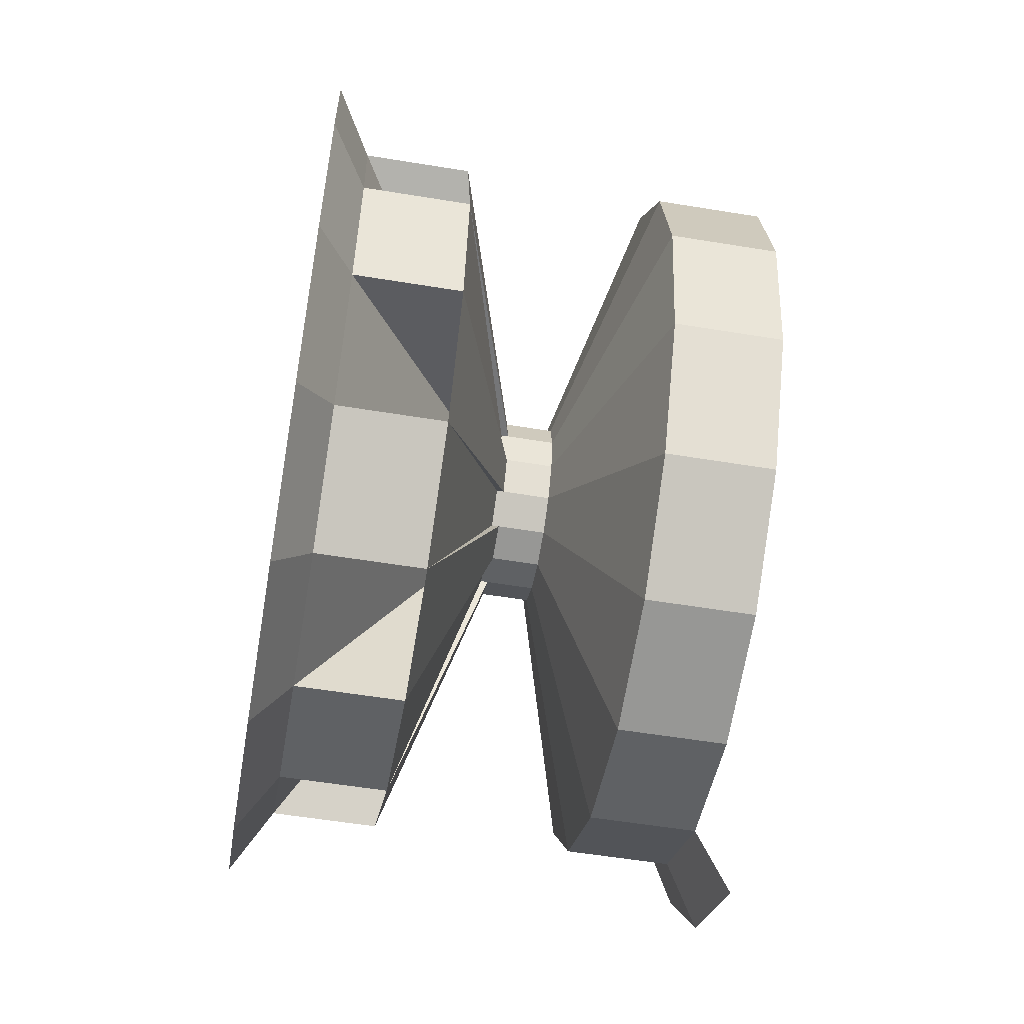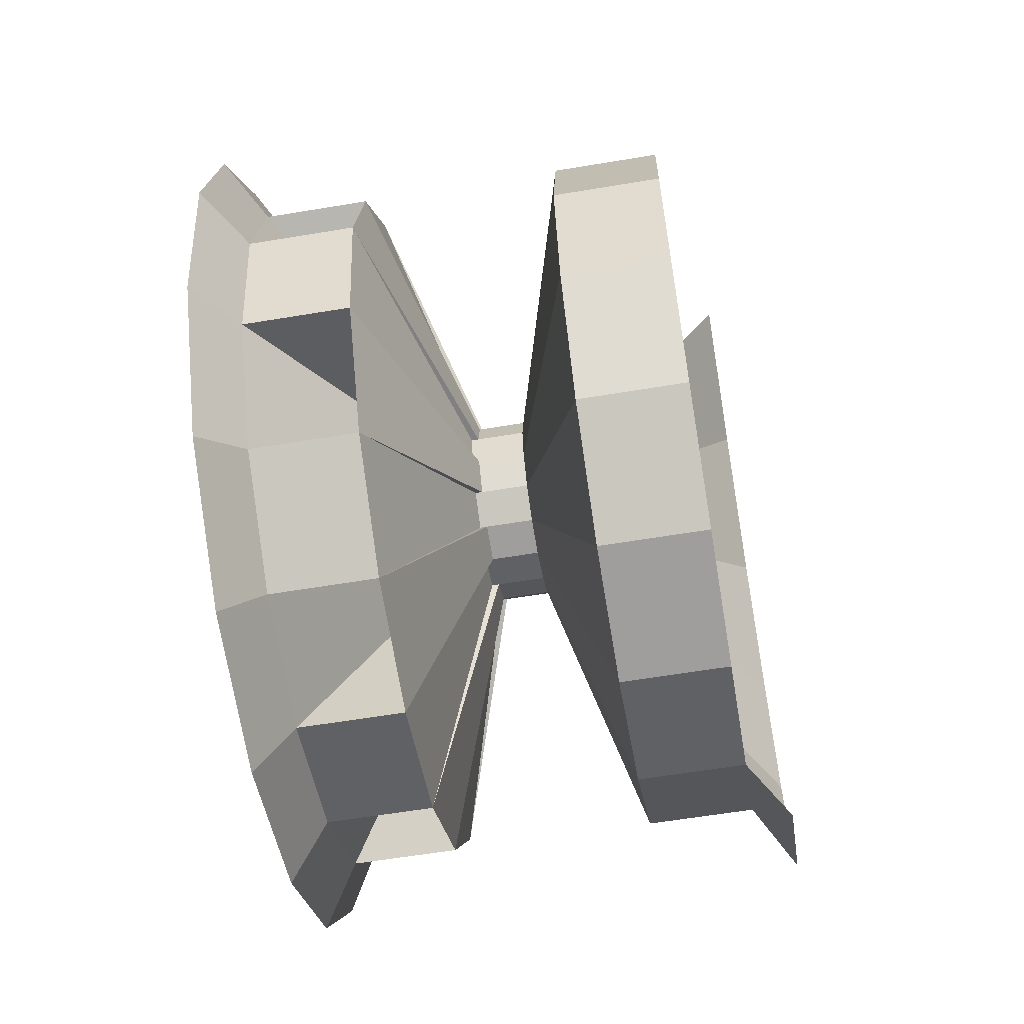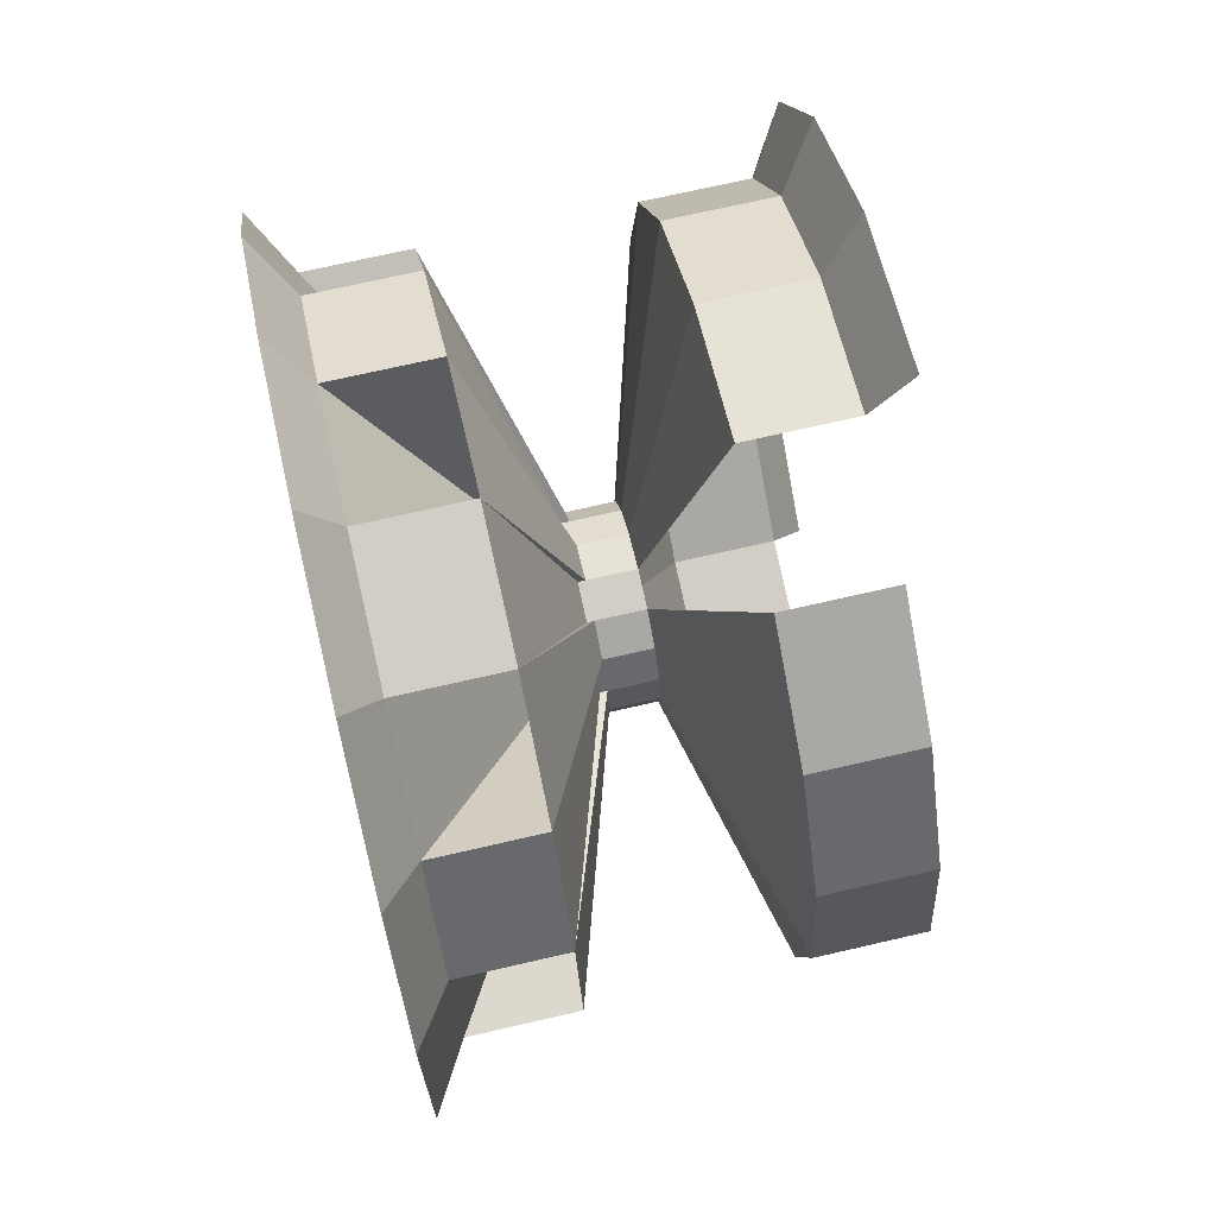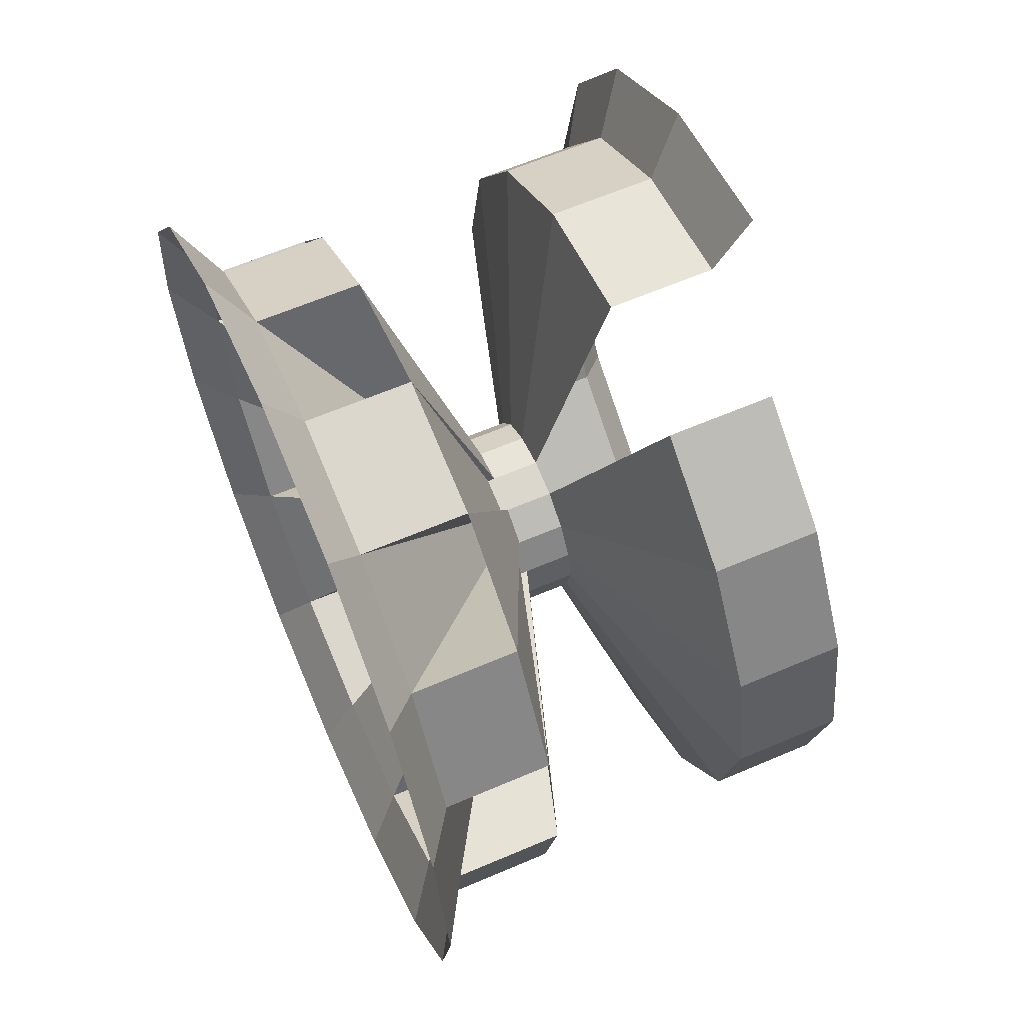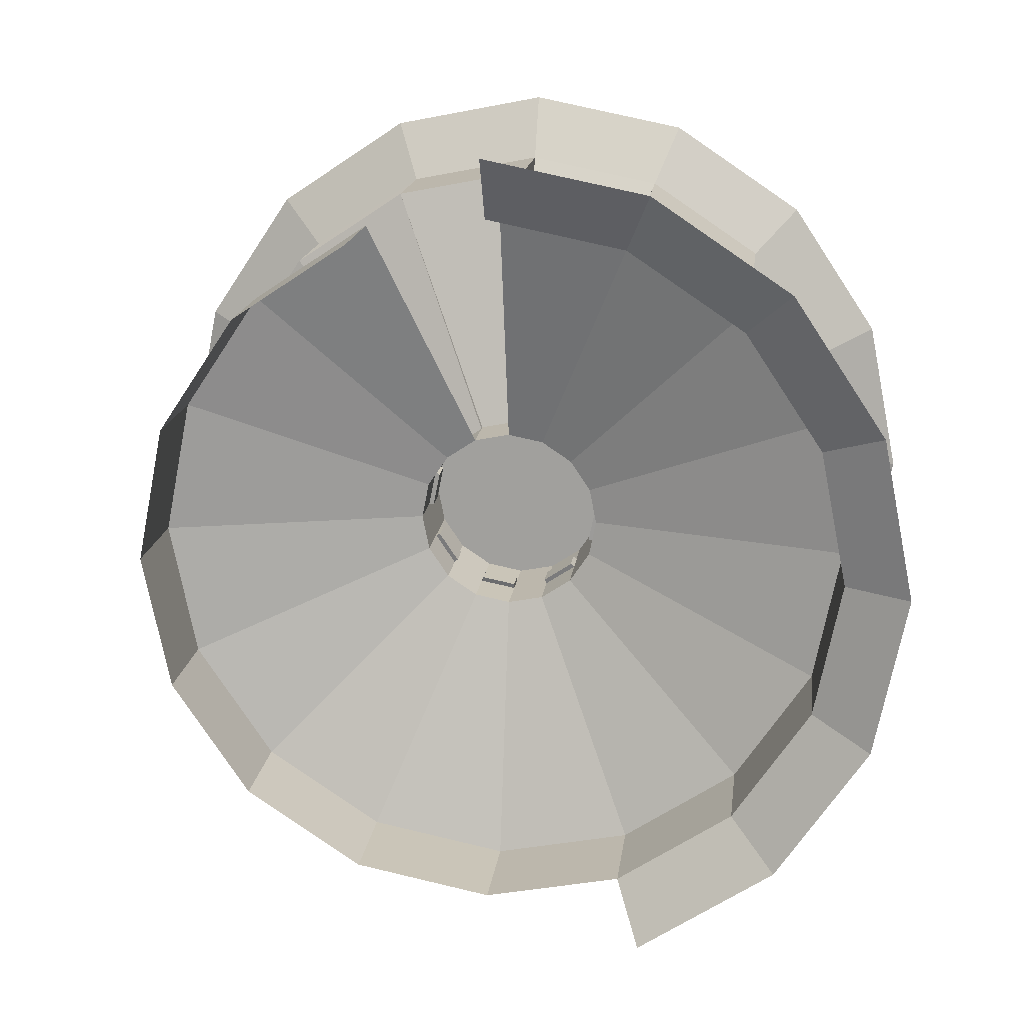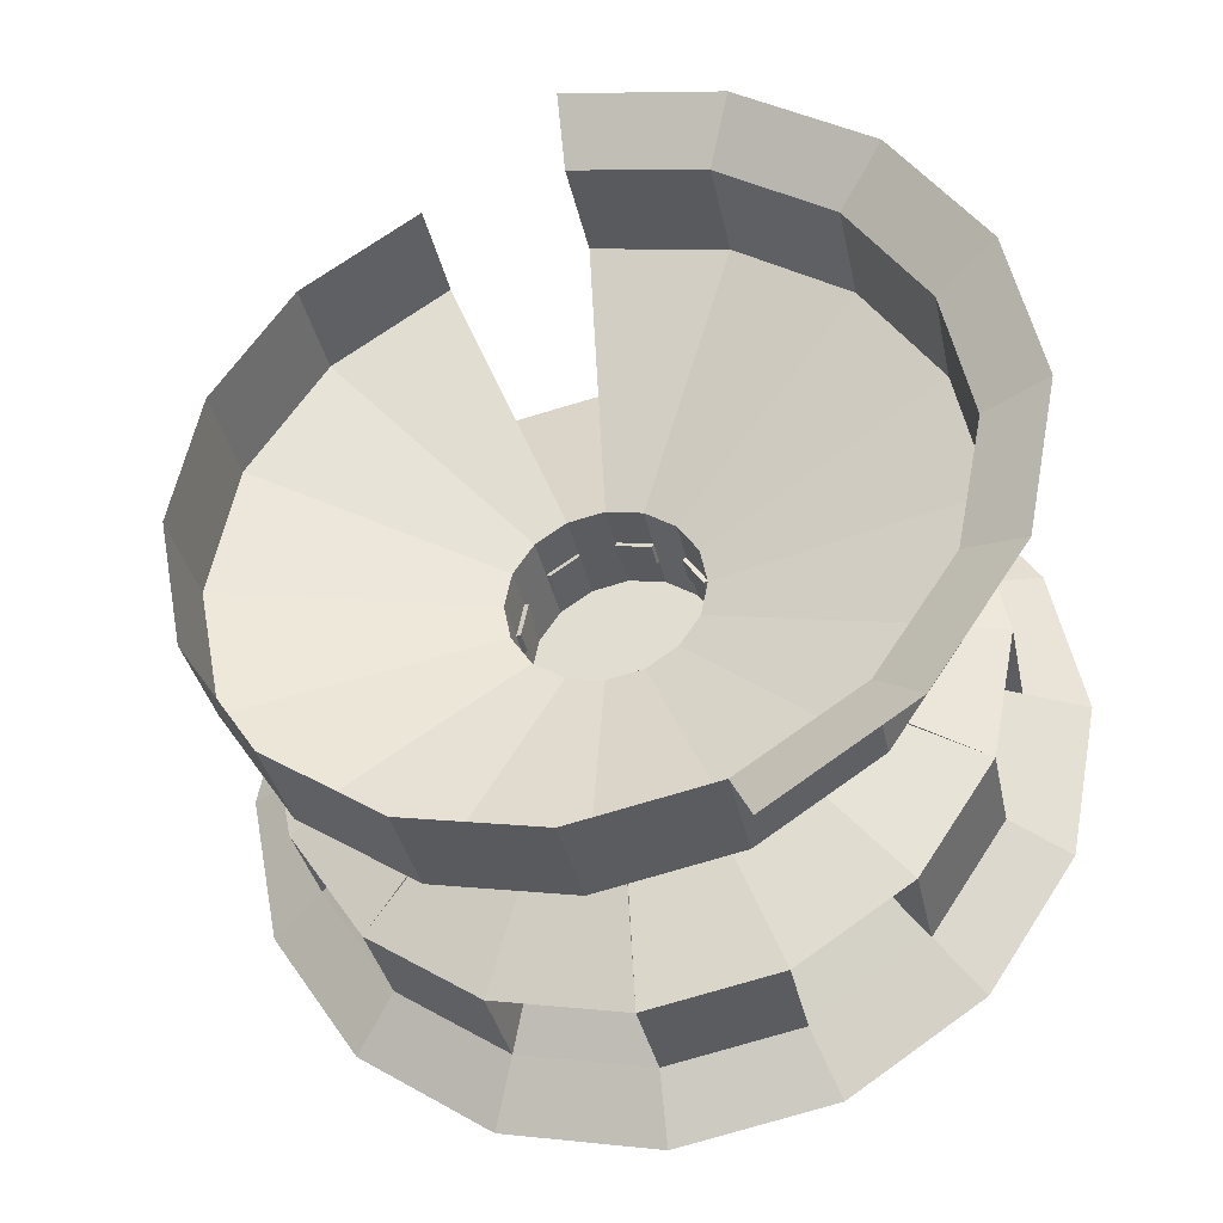
<metadata>
{"format":"obj","ext":"obj","renderer":"f3d","projection":"perspective","resolution":1024,"background":"white","views":[{"elev":-56.8,"azim":170.3,"up":"+Z"},{"elev":-60.2,"azim":-170.3,"up":"+Z"},{"elev":72.2,"azim":167.1,"up":"+Z"},{"elev":63.4,"azim":156.6,"up":"+Z"},{"elev":16.9,"azim":-82.9,"up":"+Z"},{"elev":-35.9,"azim":-78.2,"up":"+Z"}]}
</metadata>
<code>
o rightTireFrame_Cube.008
v 0.158 -0.5569 -0.2775
v 0.158 -0.4524 -0.2567
v 0.158 -0.3638 -0.1975
v 0.158 -0.3046 -0.109
v 0.158 -0.2839 -0.004505
v 0.158 -0.3046 0.09997
v 0.158 -0.3638 0.1885
v 0.158 -0.4524 0.2477
v 0.158 -0.5569 0.2685
v 0.158 -0.6613 0.2477
v 0.158 -0.7499 0.1885
v 0.158 -0.8091 0.09997
v 0.158 -0.8299 -0.004505
v 0.158 -0.8091 -0.109
v 0.158 -0.7499 -0.1975
v 0.158 -0.6613 -0.2567
v -0.1652 -0.5569 0.2685
v -0.1652 -0.6613 0.2477
v -0.1652 -0.7499 0.1885
v -0.1652 -0.8091 0.09997
v -0.1652 -0.8299 -0.004505
v -0.1652 -0.8091 -0.109
v -0.1652 -0.7499 -0.1975
v -0.1652 -0.6613 -0.2567
v 0.06375 -0.5569 -0.2363
v 0.06375 -0.4682 -0.2187
v 0.06375 -0.393 -0.1684
v 0.06375 -0.3427 -0.09322
v 0.06375 -0.3251 -0.004505
v 0.06375 -0.3427 0.08421
v 0.06375 -0.393 0.1594
v 0.06375 -0.4682 0.2097
v 0.06375 -0.5569 0.2273
v 0.06375 -0.6456 0.2097
v 0.06375 -0.7208 0.1594
v 0.06375 -0.771 0.08421
v 0.06375 -0.7887 -0.004505
v 0.06375 -0.771 -0.09322
v 0.06375 -0.7208 -0.1684
v 0.06375 -0.6456 -0.2187
v -0.07096 -0.5569 -0.2363
v -0.07096 -0.4682 -0.2187
v -0.07096 -0.393 -0.1684
v -0.07096 -0.3427 -0.09322
v -0.07096 -0.3251 -0.004505
v -0.07096 -0.3427 0.08421
v -0.07096 -0.393 0.1594
v -0.07096 -0.4682 0.2097
v -0.07096 -0.5569 0.2273
v -0.07096 -0.6456 0.2097
v -0.07096 -0.7208 0.1594
v -0.07096 -0.771 0.08421
v -0.07096 -0.7887 -0.004505
v -0.07096 -0.771 -0.09322
v -0.07096 -0.7208 -0.1684
v -0.07096 -0.6456 -0.2187
v 0.1336 -0.4682 -0.2187
v 0.1336 -0.5569 -0.2363
v 0.1336 -0.393 -0.1684
v 0.1336 -0.3427 -0.09322
v 0.1336 -0.3251 -0.004505
v 0.1336 -0.3427 0.08421
v 0.1336 -0.393 0.1594
v 0.1336 -0.4682 0.2097
v 0.1336 -0.5569 0.2273
v 0.1336 -0.6456 0.2097
v 0.1336 -0.7208 0.1594
v 0.1336 -0.771 0.08421
v 0.1336 -0.7887 -0.004505
v 0.1336 -0.771 -0.09322
v 0.1336 -0.7208 -0.1684
v 0.1336 -0.6456 -0.2187
v -0.1408 -0.4682 -0.2187
v -0.1408 -0.5569 -0.2363
v -0.1408 -0.393 -0.1684
v -0.1408 -0.3427 -0.09322
v -0.1408 -0.3251 -0.004505
v -0.1408 -0.3427 0.08421
v -0.1408 -0.393 0.1594
v -0.1408 -0.4682 0.2097
v -0.1408 -0.5569 0.2273
v -0.1408 -0.6456 0.2097
v -0.1408 -0.7208 0.1594
v -0.1408 -0.771 0.08421
v -0.1408 -0.7887 -0.004505
v -0.1408 -0.771 -0.09322
v -0.1408 -0.7208 -0.1684
v -0.1408 -0.6456 -0.2187
v 0.01424 -0.5569 -0.06592
v 0.01424 -0.5334 -0.06124
v 0.01424 -0.5134 -0.04793
v 0.01424 -0.5001 -0.02801
v 0.01424 -0.4955 -0.004505
v 0.01424 -0.5001 0.019
v 0.01424 -0.5134 0.03892
v 0.01424 -0.5334 0.05223
v 0.01424 -0.5569 0.0569
v 0.01424 -0.5804 0.05223
v 0.01424 -0.6003 0.03892
v 0.01424 -0.6136 0.019
v 0.01424 -0.6183 -0.004505
v 0.01424 -0.6136 -0.02801
v 0.01424 -0.6003 -0.04793
v 0.01424 -0.5804 -0.06124
v -0.02145 -0.5569 -0.06592
v -0.02145 -0.5334 -0.06124
v -0.02145 -0.5134 -0.04793
v -0.02145 -0.5001 -0.02801
v -0.02145 -0.4955 -0.004505
v -0.02145 -0.5001 0.019
v -0.02145 -0.5134 0.03892
v -0.02145 -0.5334 0.05223
v -0.02145 -0.5569 0.0569
v -0.02145 -0.5804 0.05223
v -0.02145 -0.6003 0.03892
v -0.02145 -0.6136 0.019
v -0.02145 -0.6183 -0.004505
v -0.02145 -0.6136 -0.02801
v -0.02145 -0.6003 -0.04793
v -0.02145 -0.5804 -0.06124
v 0.04957 -0.5569 -0.06592
v 0.04957 -0.5334 -0.06124
v 0.04957 -0.5134 -0.04793
v 0.04957 -0.5001 -0.02801
v 0.04957 -0.4955 -0.004505
v 0.04957 -0.5001 0.019
v 0.04957 -0.5134 0.03892
v 0.04957 -0.5334 0.05223
v 0.04957 -0.5569 0.0569
v 0.04957 -0.5804 0.05223
v 0.04957 -0.6003 0.03892
v 0.04957 -0.6136 0.019
v 0.04957 -0.6183 -0.004505
v 0.04957 -0.6136 -0.02801
v 0.04957 -0.6003 -0.04793
v 0.04957 -0.5804 -0.06124
v 0.01388 -0.5569 -0.06592
v 0.01388 -0.5334 -0.06124
v 0.01388 -0.5134 -0.04793
v 0.01388 -0.5001 -0.02801
v 0.01388 -0.4955 -0.004505
v 0.01388 -0.5001 0.019
v 0.01388 -0.5134 0.03892
v 0.01388 -0.5334 0.05223
v 0.01388 -0.5569 0.0569
v 0.01388 -0.5804 0.05223
v 0.01388 -0.6003 0.03892
v 0.01388 -0.6136 0.019
v 0.01388 -0.6183 -0.004505
v 0.01388 -0.6136 -0.02801
v 0.01388 -0.6003 -0.04793
v 0.01388 -0.5804 -0.06124
v 0.02617 -0.5346 -0.05823
v 0.02617 -0.5569 -0.06266
v 0.02617 -0.5031 -0.02676
v 0.02617 -0.5157 -0.04563
v 0.02617 -0.5031 0.01775
v 0.02617 -0.4987 -0.004505
v 0.02617 -0.5346 0.04922
v 0.02617 -0.5157 0.03662
v 0.02617 -0.5791 0.04922
v 0.02617 -0.5569 0.05365
v 0.02617 -0.6106 0.01775
v 0.02617 -0.598 0.03662
v 0.02617 -0.6106 -0.02676
v 0.02617 -0.615 -0.004505
v 0.02617 -0.5791 -0.05823
v 0.02617 -0.598 -0.04563
v 0.008647 -0.5346 -0.05823
v 0.008647 -0.5569 -0.06266
v 0.008647 -0.5031 -0.02676
v 0.008647 -0.5157 -0.04563
v 0.008647 -0.5031 0.01775
v 0.008647 -0.4987 -0.004505
v 0.008647 -0.5346 0.04922
v 0.008647 -0.5157 0.03662
v 0.008647 -0.5791 0.04922
v 0.008647 -0.5569 0.05365
v 0.008647 -0.6106 0.01775
v 0.008647 -0.598 0.03662
v 0.008647 -0.6106 -0.02676
v 0.008647 -0.615 -0.004505
v 0.008647 -0.5791 -0.05823
v 0.008647 -0.598 -0.04563
f 24 23 87
f 22 86 87
f 22 21 85
f 51 50 114
f 49 113 114
f 47 111 112
f 47 46 110
f 45 109 110
f 45 44 108
f 44 43 107
f 41 56 120
f 18 17 81
f 19 18 82
f 20 19 83
f 20 84 85
f 31 176 175
f 43 44 76
f 44 45 77
f 45 46 78
f 46 47 79
f 47 48 80
f 49 50 82
f 50 51 83
f 51 52 84
f 52 53 85
f 53 54 86
f 54 55 87
f 55 56 88
f 56 41 74
f 51 115 116
f 53 52 116
f 54 53 117
f 54 118 119
f 55 119 120
f 169 170 154
f 171 172 156
f 173 174 158
f 175 176 160
f 177 178 162
f 179 180 164
f 181 182 166
f 183 184 168
f 34 33 178
f 36 35 180
f 38 37 182
f 39 184 183
f 27 172 171
f 29 174 173
f 24 87 88
f 22 87 23
f 22 85 86
f 51 114 115
f 49 114 50
f 47 112 48
f 47 110 111
f 45 110 46
f 45 108 109
f 44 107 108
f 41 120 105
f 18 81 82
f 19 82 83
f 20 83 84
f 20 85 21
f 31 175 32
f 43 76 75
f 44 77 76
f 45 78 77
f 46 79 78
f 47 80 79
f 49 82 81
f 50 83 82
f 51 84 83
f 52 85 84
f 53 86 85
f 54 87 86
f 55 88 87
f 56 74 88
f 51 116 52
f 53 116 117
f 54 117 118
f 54 119 55
f 55 120 56
f 169 154 153
f 171 156 155
f 173 158 157
f 175 160 159
f 177 162 161
f 179 164 163
f 181 166 165
f 183 168 167
f 34 178 177
f 36 180 179
f 38 182 181
f 39 183 40
f 27 171 28
f 29 173 30
f 8 64 63
f 7 63 62
f 6 62 61
f 4 5 61
f 3 4 60
f 16 1 58
f 3 59 57
f 36 37 101
f 35 36 100
f 35 99 98
f 33 34 98
f 32 33 97
f 31 32 96
f 31 95 94
f 8 9 65
f 9 10 66
f 11 67 66
f 11 12 68
f 12 13 69
f 14 70 69
f 14 15 71
f 2 57 58
f 16 72 71
f 61 62 157
f 27 26 57
f 40 183 167
f 29 28 60
f 26 169 153
f 31 30 62
f 33 32 64
f 39 71 168
f 35 34 66
f 25 58 154
f 37 36 68
f 59 60 155
f 39 38 70
f 38 181 165
f 25 40 72
f 41 42 73
f 42 43 75
f 101 102 134
f 115 114 146
f 100 101 133
f 114 113 145
f 99 100 132
f 113 112 144
f 98 99 131
f 112 111 143
f 97 98 130
f 111 110 142
f 96 97 129
f 110 109 141
f 95 96 128
f 109 108 140
f 94 95 127
f 108 107 139
f 38 102 101
f 38 39 103
f 26 90 89
f 39 40 104
f 26 27 91
f 25 89 104
f 28 92 91
f 42 41 105
f 28 29 93
f 42 106 107
f 29 30 94
f 131 132 148
f 124 125 141
f 132 133 149
f 125 126 142
f 133 134 150
f 126 127 143
f 134 135 151
f 127 128 144
f 135 136 152
f 128 129 145
f 121 122 138
f 136 121 137
f 129 130 146
f 122 123 139
f 130 131 147
f 123 124 140
f 116 115 147
f 102 103 135
f 89 90 122
f 117 116 148
f 103 104 136
f 90 91 123
f 118 117 149
f 104 89 121
f 91 92 124
f 119 118 150
f 106 105 137
f 92 93 125
f 120 119 151
f 107 106 138
f 93 94 126
f 105 120 152
f 132 124 128
f 27 59 156
f 28 171 155
f 63 64 159
f 29 61 158
f 30 173 157
f 66 161 162
f 31 63 160
f 32 175 159
f 67 68 163
f 33 65 162
f 26 25 170
f 34 177 161
f 69 70 165
f 35 67 164
f 36 179 163
f 57 153 154
f 72 167 168
f 37 69 166
f 8 63 7
f 7 62 6
f 6 61 5
f 4 61 60
f 3 60 59
f 16 58 72
f 3 57 2
f 36 101 100
f 35 100 99
f 35 98 34
f 33 98 97
f 32 97 96
f 31 96 95
f 31 94 30
f 8 65 64
f 9 66 65
f 11 66 10
f 11 68 67
f 12 69 68
f 14 69 13
f 14 71 70
f 2 58 1
f 16 71 15
f 61 157 158
f 27 57 59
f 40 167 72
f 29 60 61
f 26 153 57
f 31 62 63
f 33 64 65
f 39 168 184
f 35 66 67
f 25 154 170
f 37 68 69
f 59 155 156
f 39 70 71
f 38 165 70
f 25 72 58
f 41 73 74
f 42 75 73
f 101 134 133
f 115 146 147
f 100 133 132
f 114 145 146
f 99 132 131
f 113 144 145
f 98 131 130
f 112 143 144
f 97 130 129
f 111 142 143
f 96 129 128
f 110 141 142
f 95 128 127
f 109 140 141
f 94 127 126
f 108 139 140
f 38 101 37
f 38 103 102
f 26 89 25
f 39 104 103
f 26 91 90
f 25 104 40
f 28 91 27
f 42 105 106
f 28 93 92
f 42 107 43
f 29 94 93
f 131 148 147
f 124 141 140
f 132 149 148
f 125 142 141
f 133 150 149
f 126 143 142
f 134 151 150
f 127 144 143
f 135 152 151
f 128 145 144
f 121 138 137
f 136 137 152
f 129 146 145
f 122 139 138
f 130 147 146
f 123 140 139
f 116 147 148
f 102 135 134
f 89 122 121
f 117 148 149
f 103 136 135
f 90 123 122
f 118 149 150
f 104 121 136
f 91 124 123
f 119 150 151
f 106 137 138
f 92 125 124
f 120 151 152
f 107 138 139
f 93 126 125
f 105 152 137
f 124 122 123
f 122 136 121
f 136 132 135
f 135 132 134
f 134 132 133
f 132 128 131
f 131 128 130
f 130 128 129
f 128 124 127
f 127 124 126
f 126 124 125
f 124 132 122
f 122 132 136
f 27 156 172
f 28 155 60
f 63 159 160
f 29 158 174
f 30 157 62
f 66 162 65
f 31 160 176
f 32 159 64
f 67 163 164
f 33 162 178
f 26 170 169
f 34 161 66
f 69 165 166
f 35 164 180
f 36 163 68
f 57 154 58
f 72 168 71
f 37 166 182

</code>
